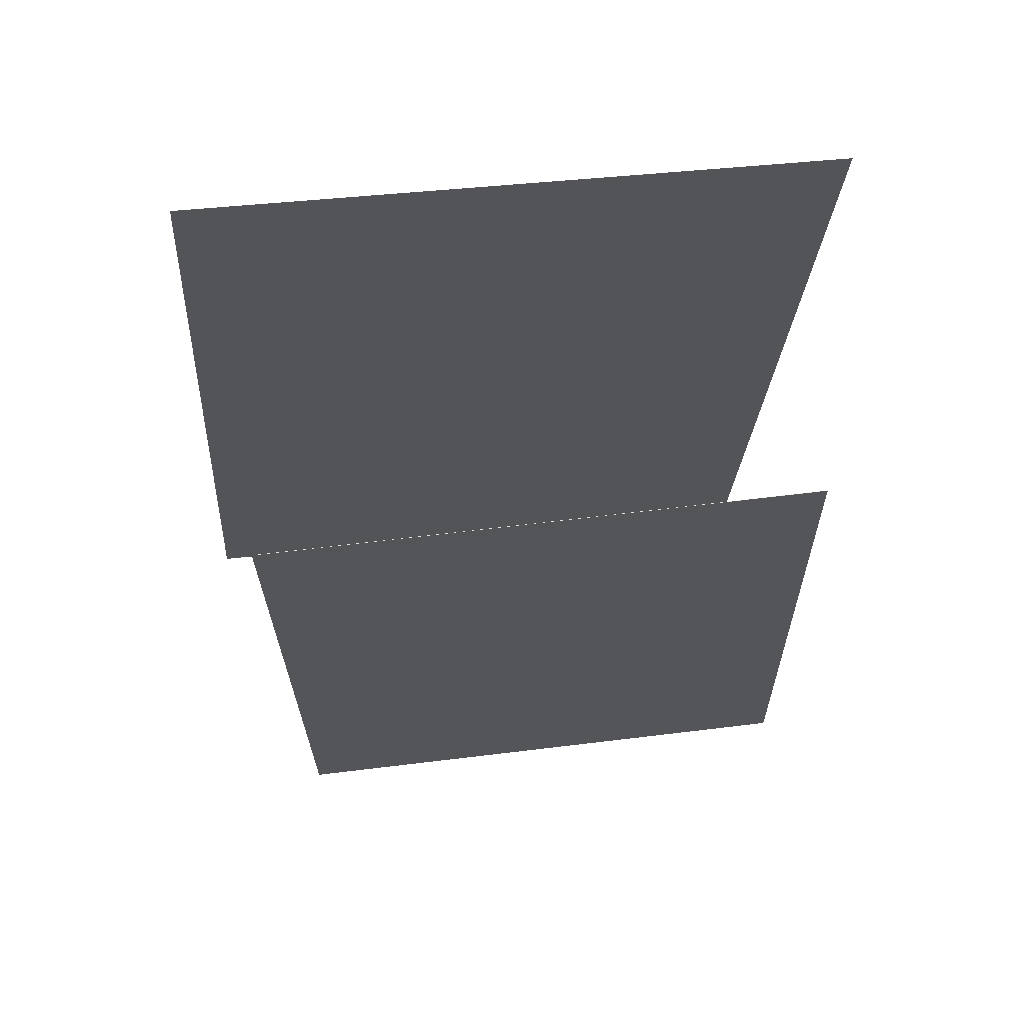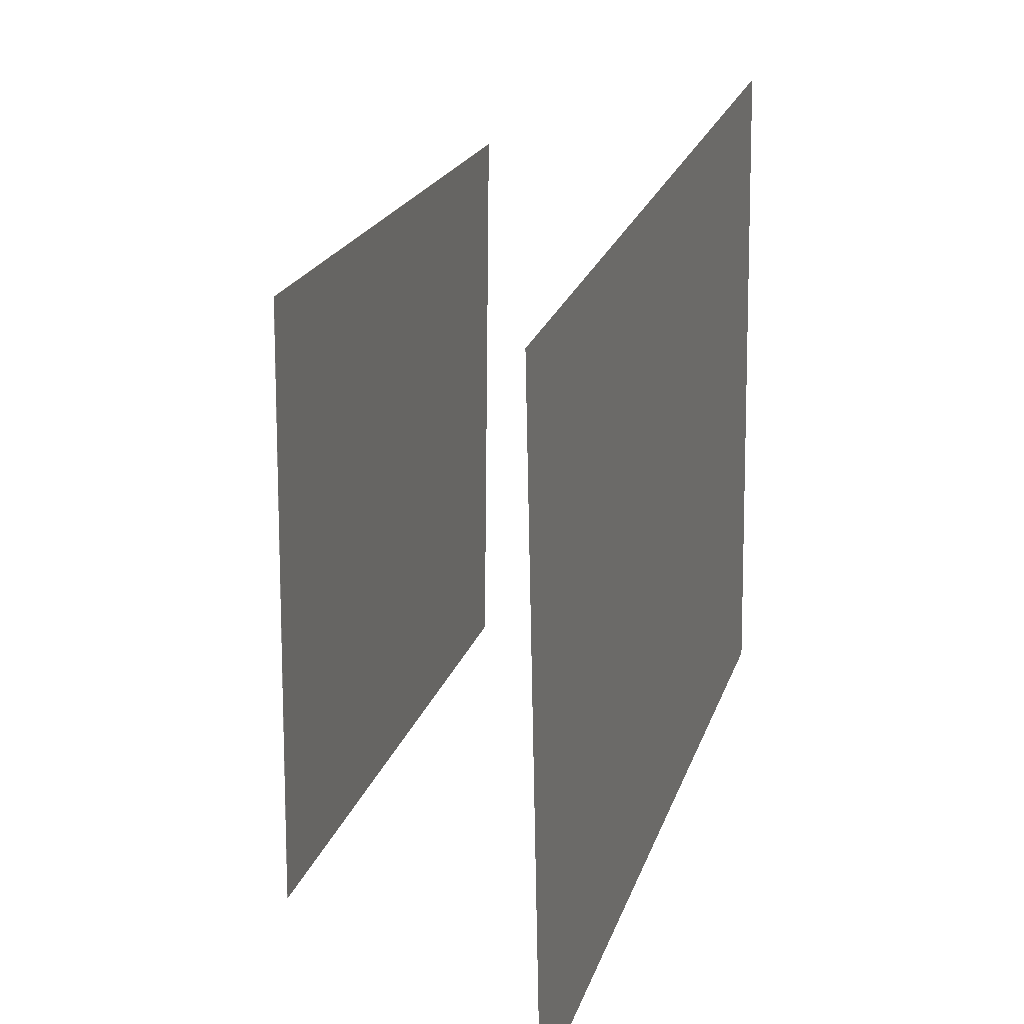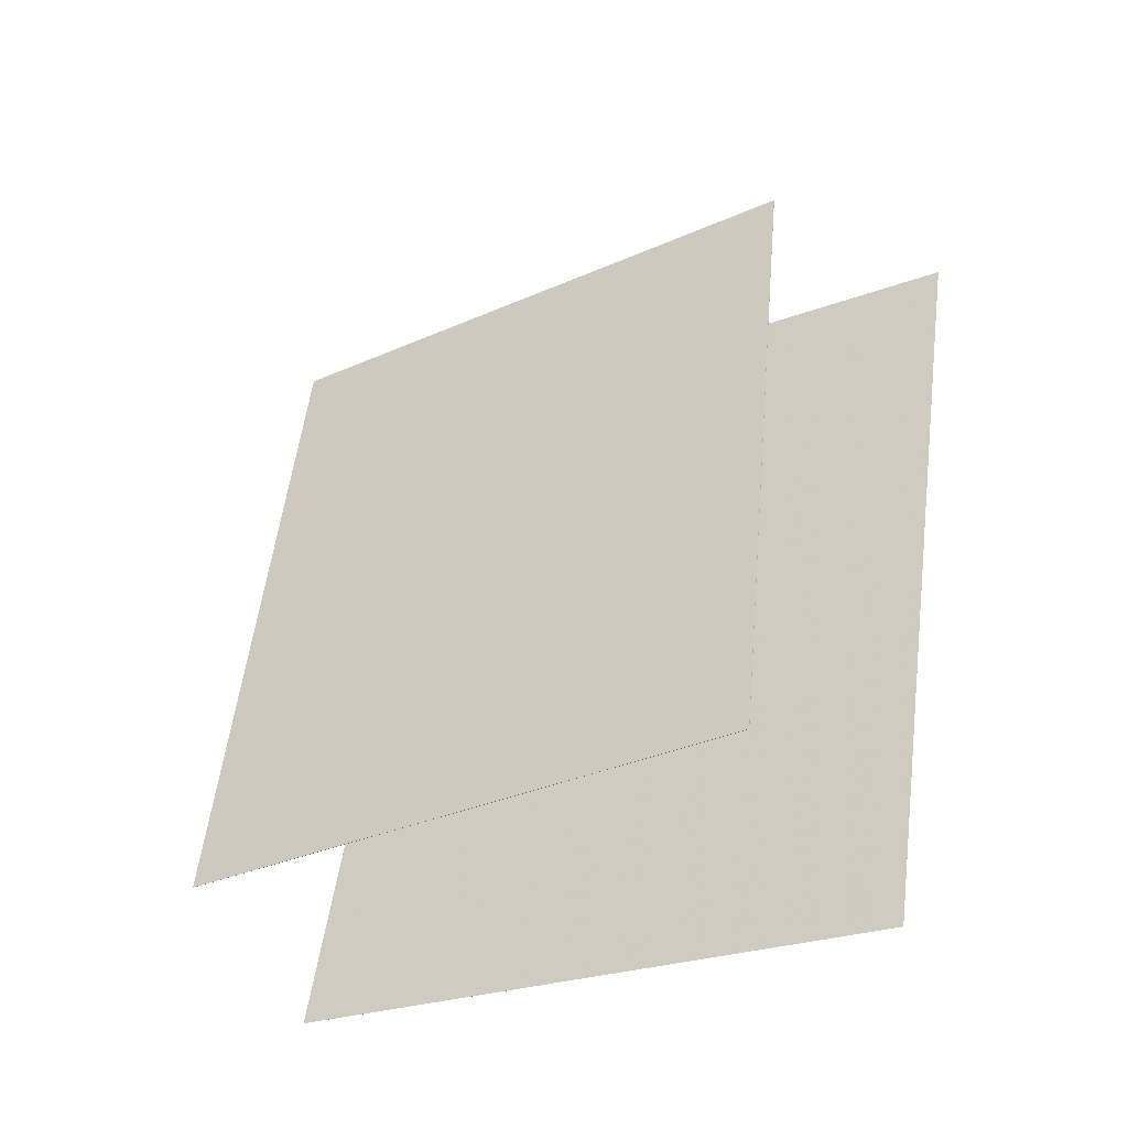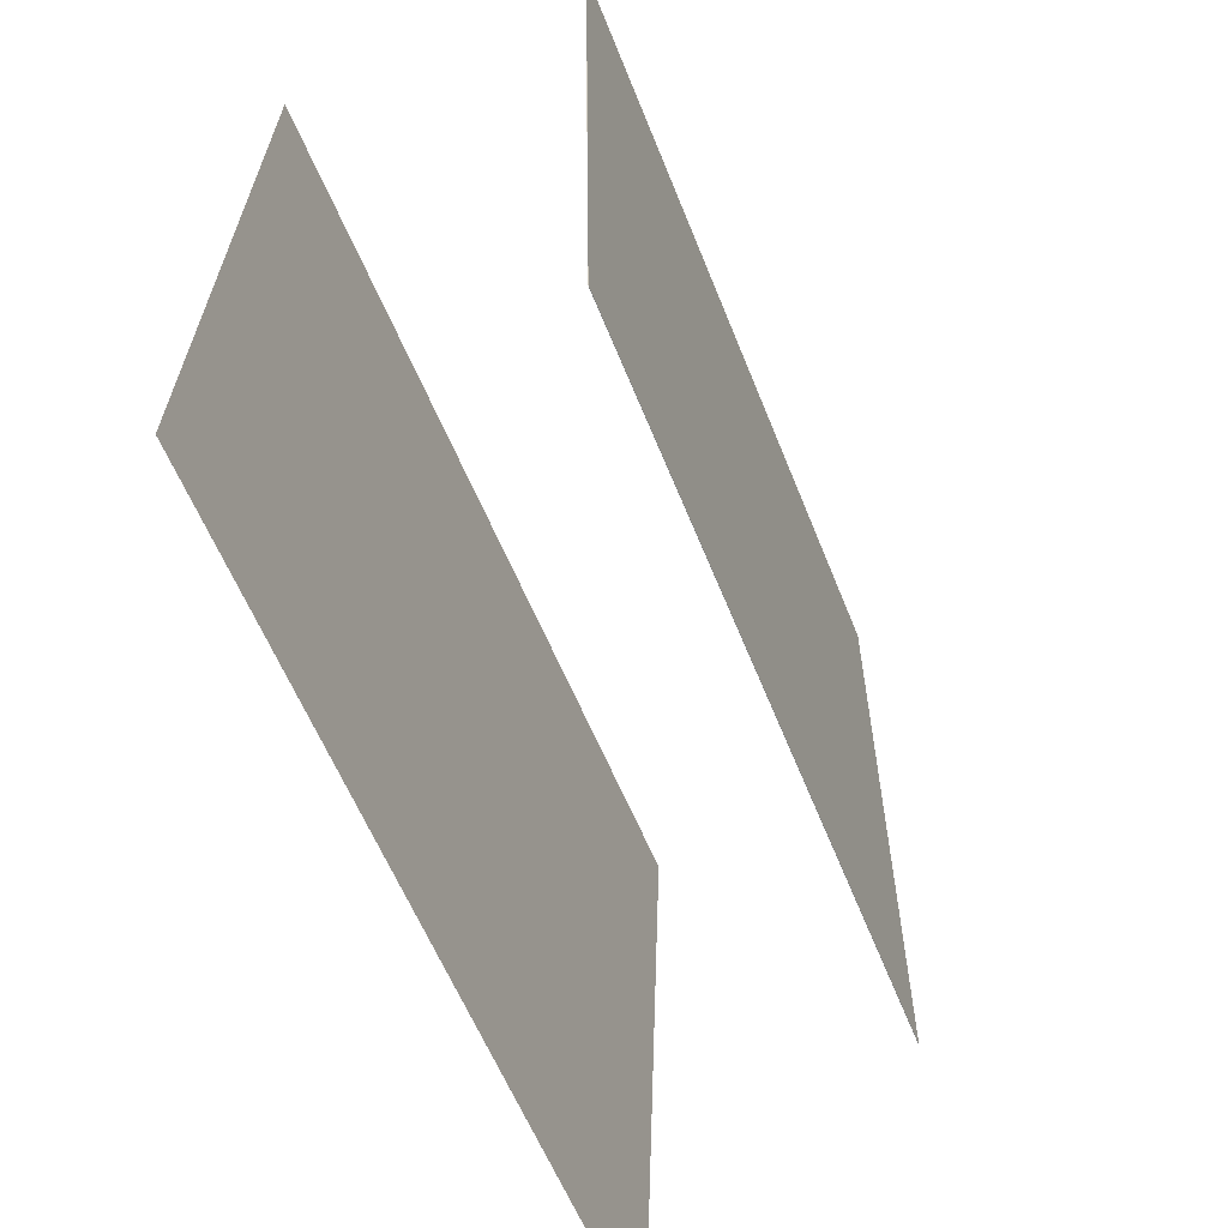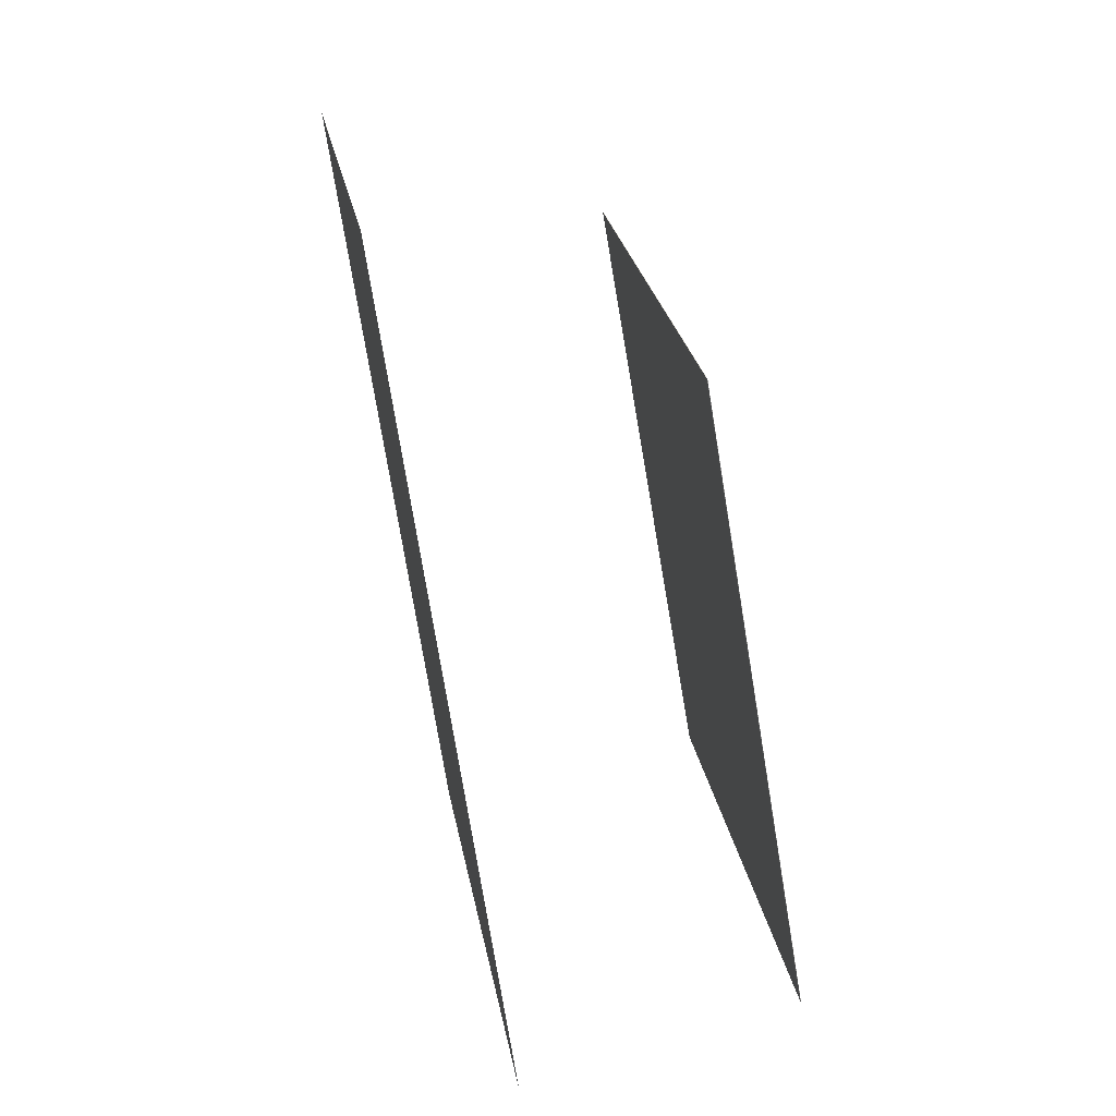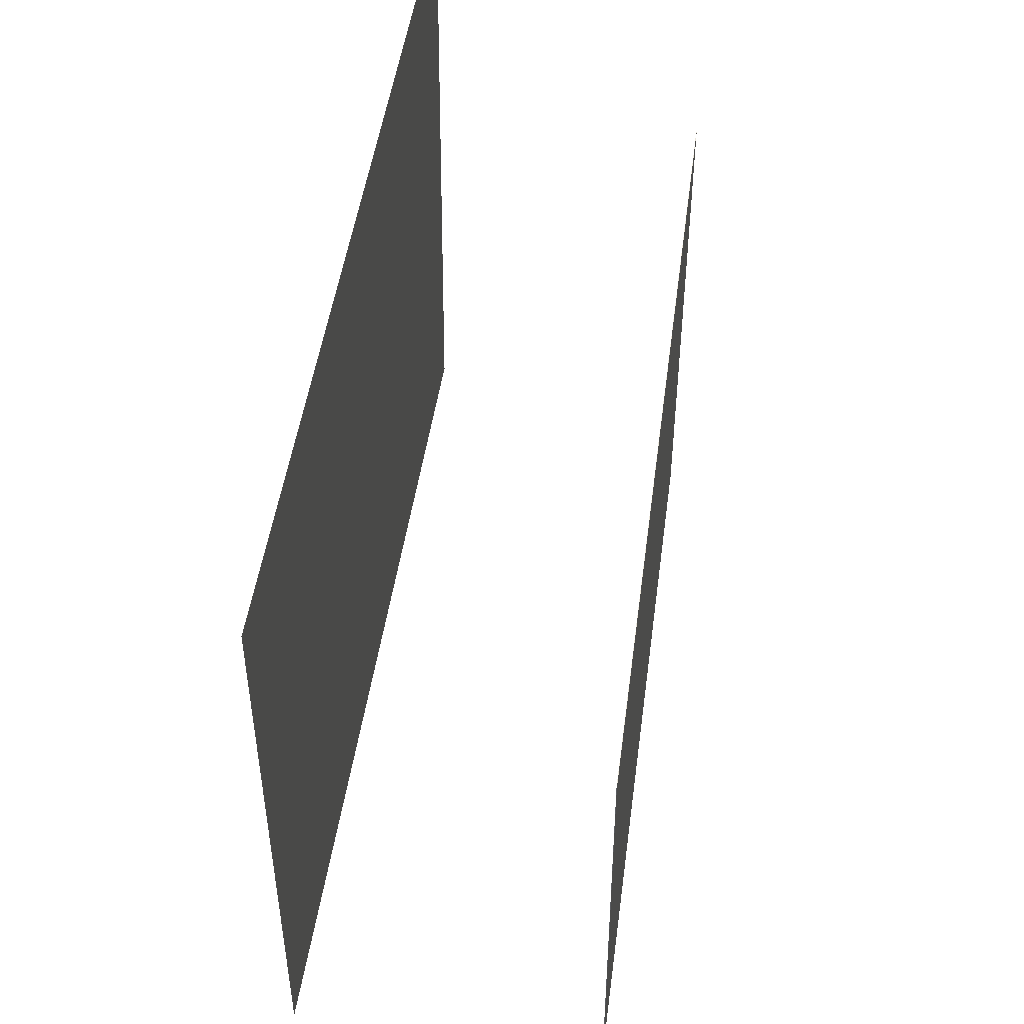
<metadata>
{"format":"obj","ext":"obj","renderer":"f3d","projection":"perspective","resolution":1024,"background":"white","views":[{"elev":74.1,"azim":82.4,"up":"+Y"},{"elev":19.3,"azim":-155.4,"up":"+Z"},{"elev":-34.1,"azim":120.2,"up":"+Y"},{"elev":-57.2,"azim":30.9,"up":"+Z"},{"elev":23.9,"azim":-9.1,"up":"+Y"},{"elev":57.7,"azim":17.2,"up":"+Z"}]}
</metadata>
<code>
v -0.1093 -0.4379 -0.3209
v -0.1189 -0.3793 0.4323
v -0.1094 -0.4379 -0.3209
v -0.1189 -0.3793 0.4323
v -0.2418 0.5033 -0.3959
v -0.2513 0.5619 0.3573
v -0.2418 0.5033 -0.3959
v -0.2514 0.5619 0.3573
f 1.0 7.0 5.0
f 1.0 3.0 7.0
f 1.0 4.0 3.0
f 1.0 2.0 4.0
f 3.0 8.0 7.0
f 3.0 4.0 8.0
f 5.0 7.0 8.0
f 5.0 8.0 6.0
f 1.0 5.0 6.0
f 1.0 6.0 2.0
f 2.0 6.0 8.0
f 2.0 8.0 4.0
v 0.2308 -0.3774 -0.3192
v 0.2212 -0.3739 0.3303
v 0.102 0.3815 -0.3251
v 0.0924 0.385 0.3244
v 0.2311 -0.3773 -0.3192
v 0.2215 -0.3738 0.3303
v 0.1024 0.3816 -0.3251
v 0.09275 0.385 0.3244
f 9.0 15.0 13.0
f 9.0 11.0 15.0
f 9.0 12.0 11.0
f 9.0 10.0 12.0
f 11.0 16.0 15.0
f 11.0 12.0 16.0
f 13.0 15.0 16.0
f 13.0 16.0 14.0
f 9.0 13.0 14.0
f 9.0 14.0 10.0
f 10.0 14.0 16.0
f 10.0 16.0 12.0

</code>
